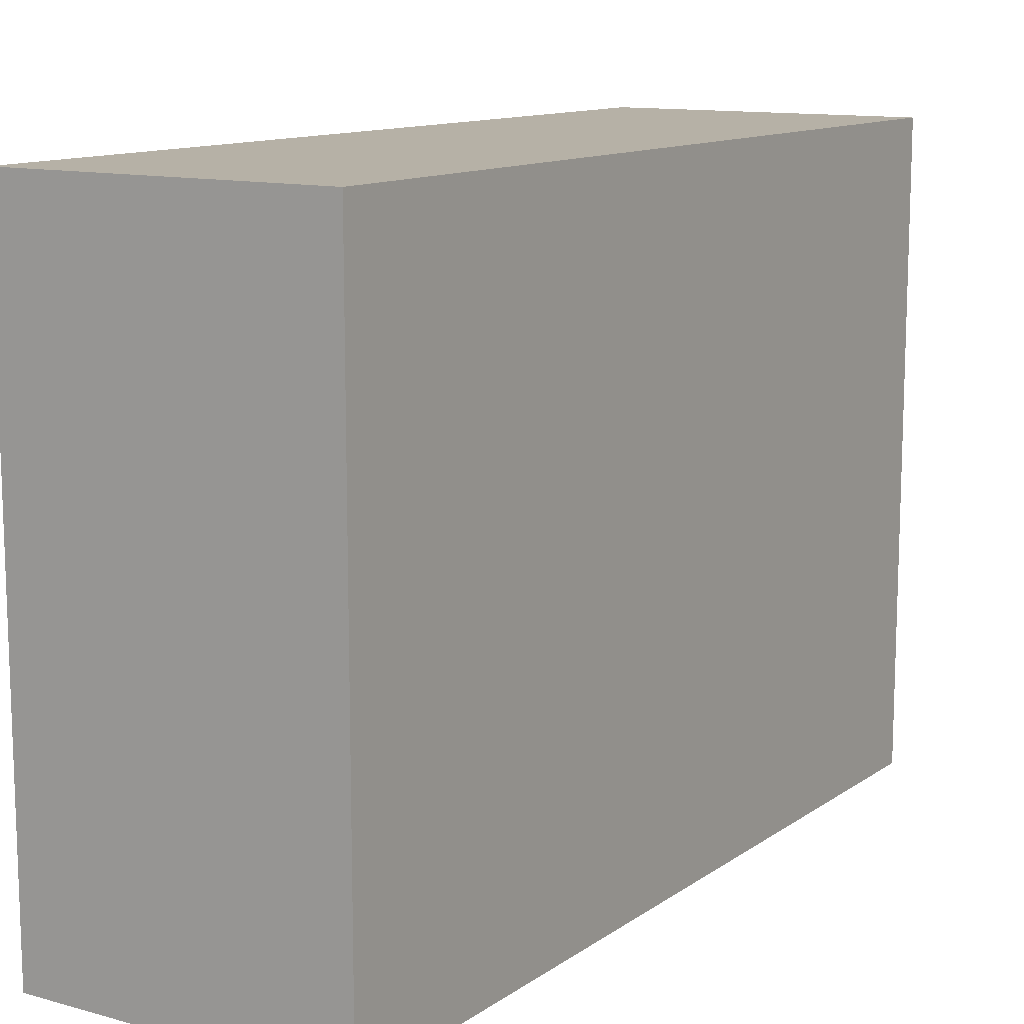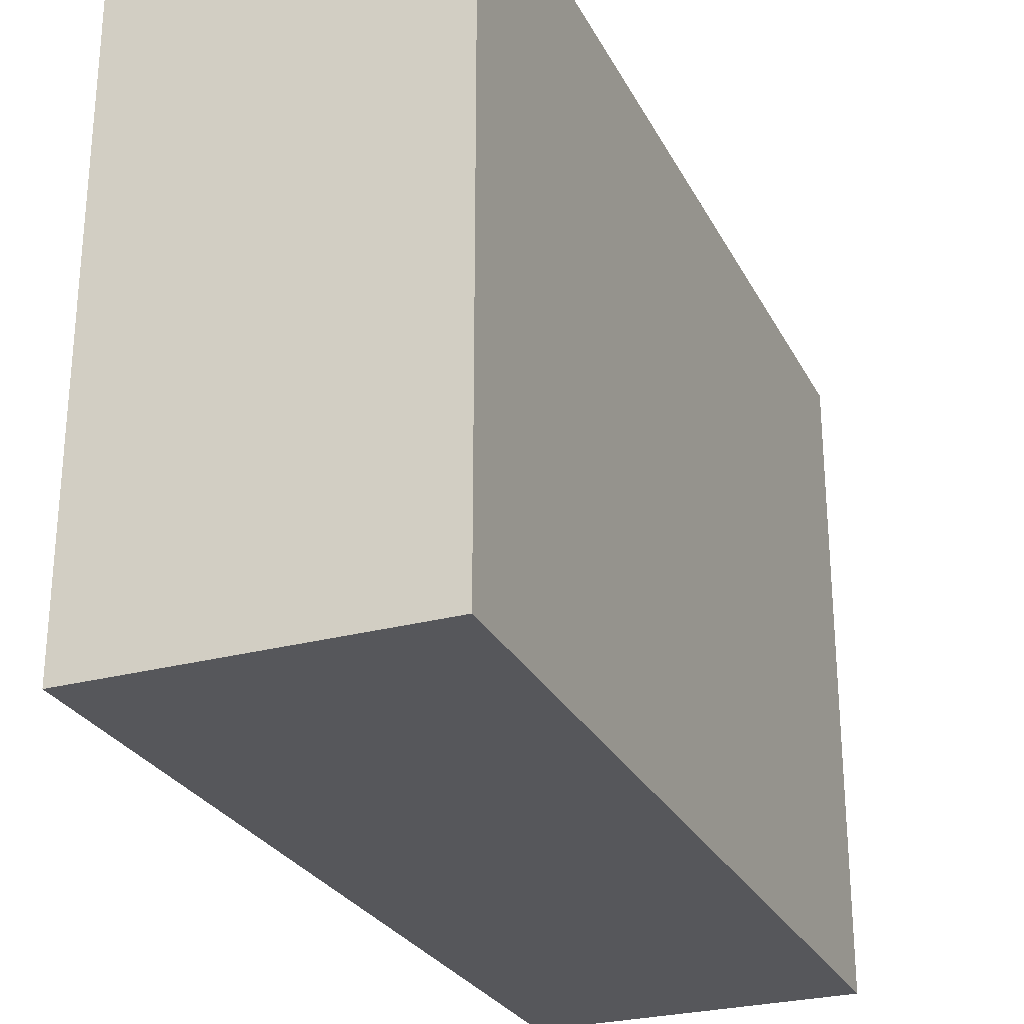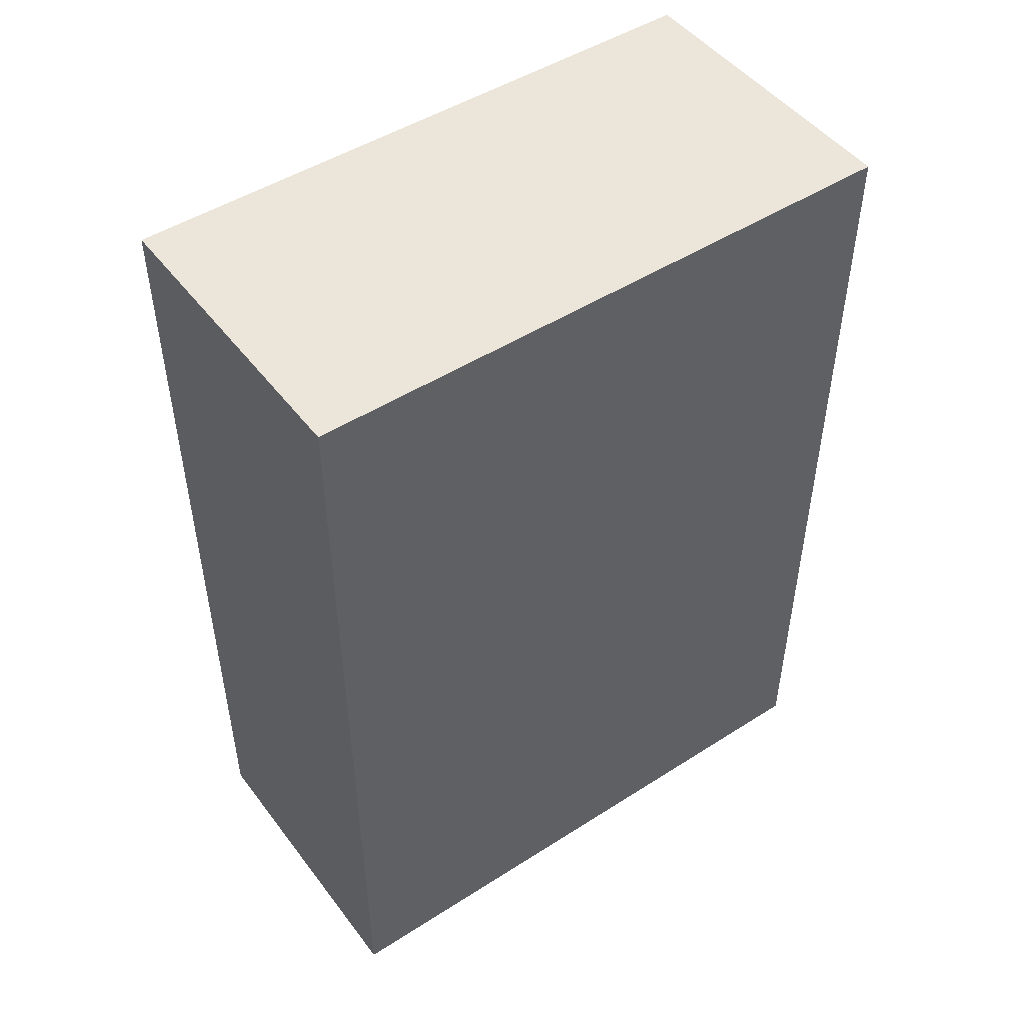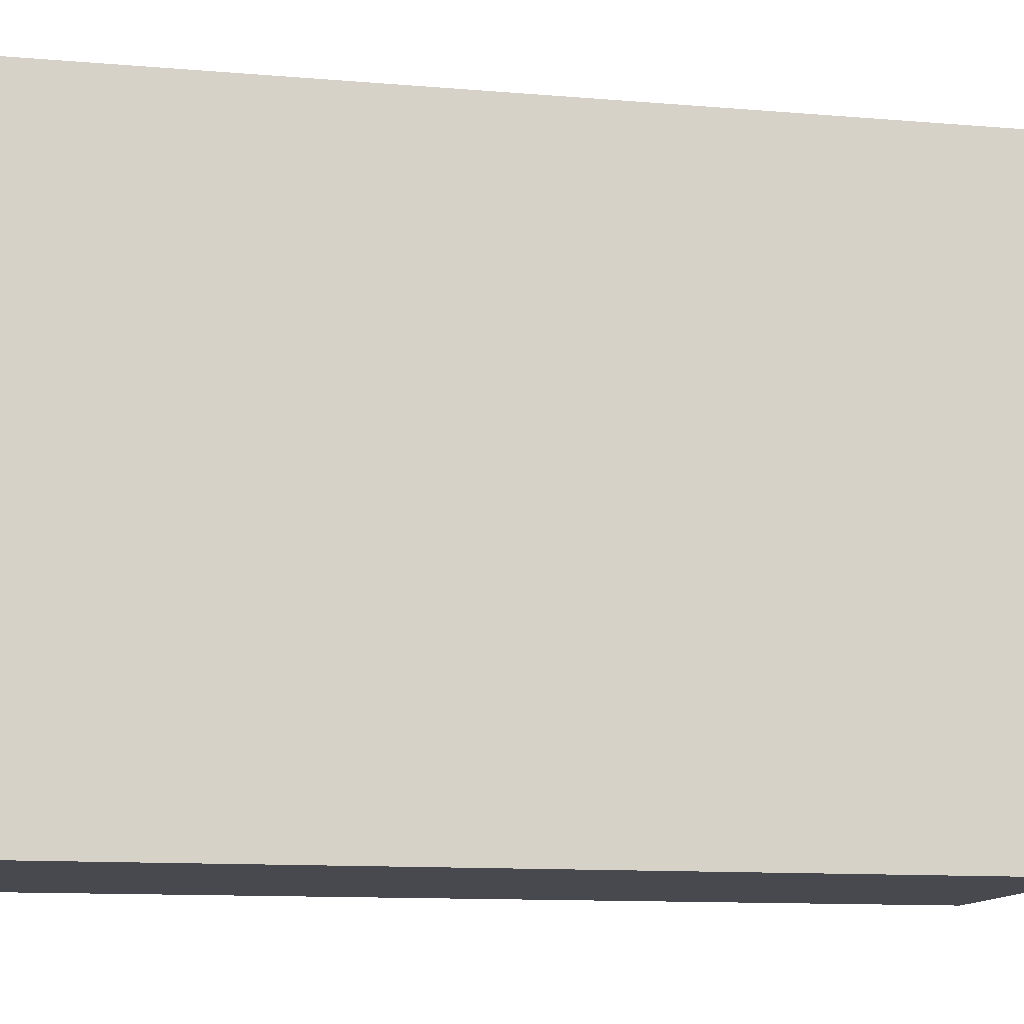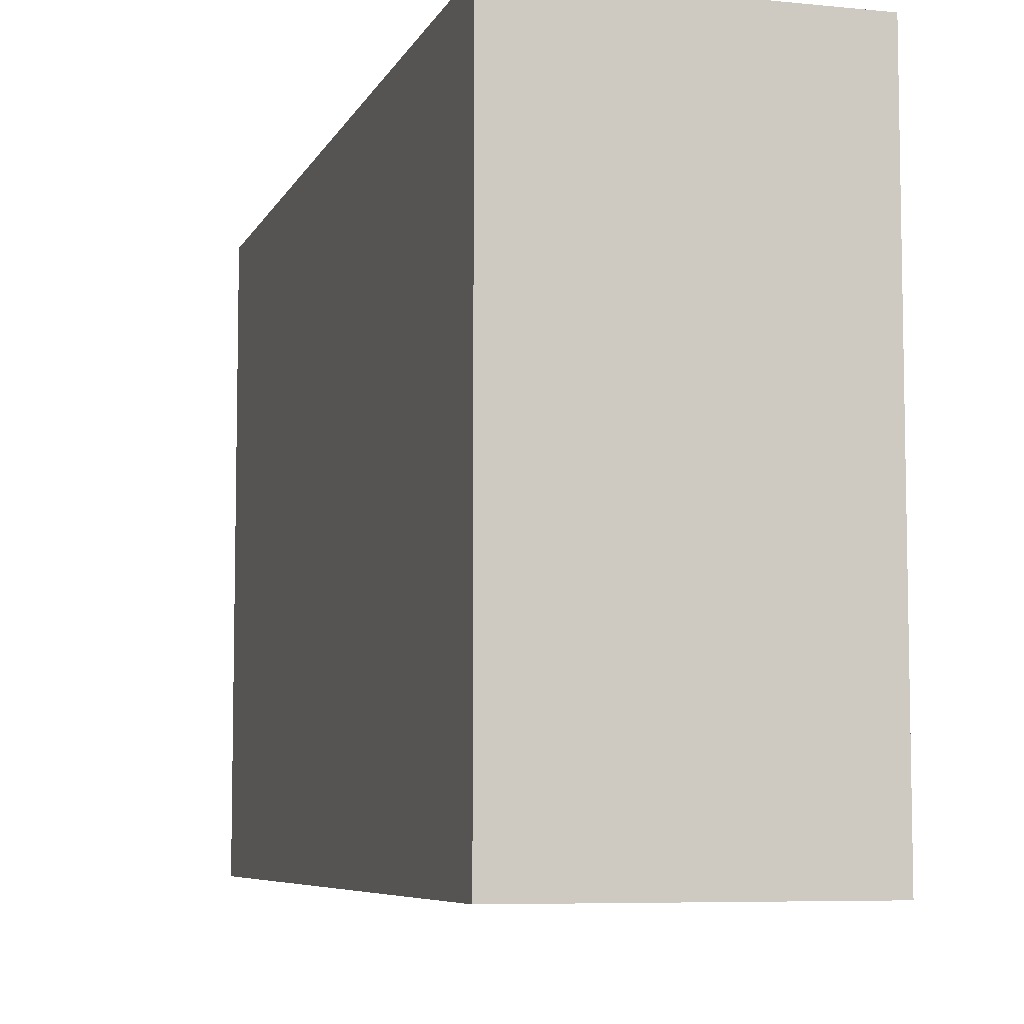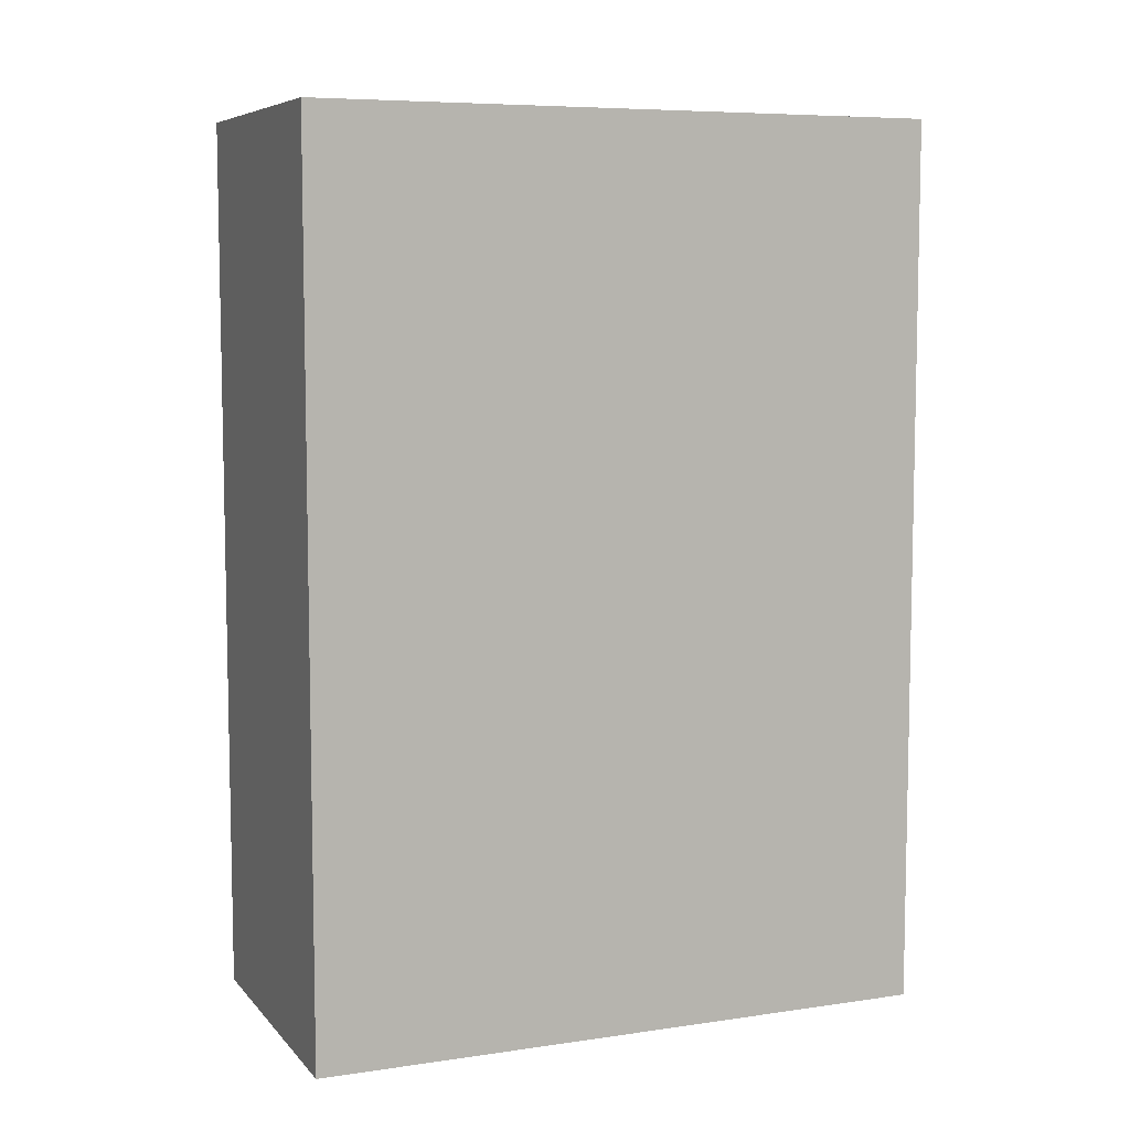
<metadata>
{"format":"obj","ext":"obj","renderer":"f3d","projection":"perspective","resolution":1024,"background":"white","views":[{"elev":12.1,"azim":-147.1,"up":"+Z"},{"elev":-27.2,"azim":-157.5,"up":"+Z"},{"elev":48.4,"azim":54.5,"up":"+Y"},{"elev":-12.7,"azim":-100.7,"up":"+Z"},{"elev":-6.8,"azim":163.7,"up":"+Z"},{"elev":7.3,"azim":67.5,"up":"+Y"}]}
</metadata>
<code>
v 0 8.5 23
v 0 8.5 17
v -3 8.5 17
v -3 8.5 23
v 0 0 23
v 0 8.5 23
v -3 8.5 23
v -3 0 23
v 0 0 17
v 0 0 23
v -3 0 23
v -3 0 17
v 0 8.5 17
v 0 0 17
v -3 0 17
v -3 8.5 17
v 0 0 17
v 0 8.5 17
v 0 8.5 23
v 0 0 23
v -3 8.5 17
v -3 0 17
v -3 0 23
v -3 8.5 23
g a62776ae-e2c3-11ea-81ce-54bf646e7e1f
f 1 2 4
f 4 2 3
g a627ebf8-e2c3-11ea-994b-54bf646e7e1f
f 5 6 8
f 8 6 7
g a628613a-e2c3-11ea-a07a-54bf646e7e1f
f 9 10 12
f 12 10 11
g a628d680-e2c3-11ea-96ae-54bf646e7e1f
f 13 14 16
f 16 14 15
g a6294bda-e2c3-11ea-b2ed-54bf646e7e1f
f 18 19 17
f 17 19 20
g a629c11a-e2c3-11ea-a4e9-54bf646e7e1f
f 22 23 21
f 21 23 24

</code>
